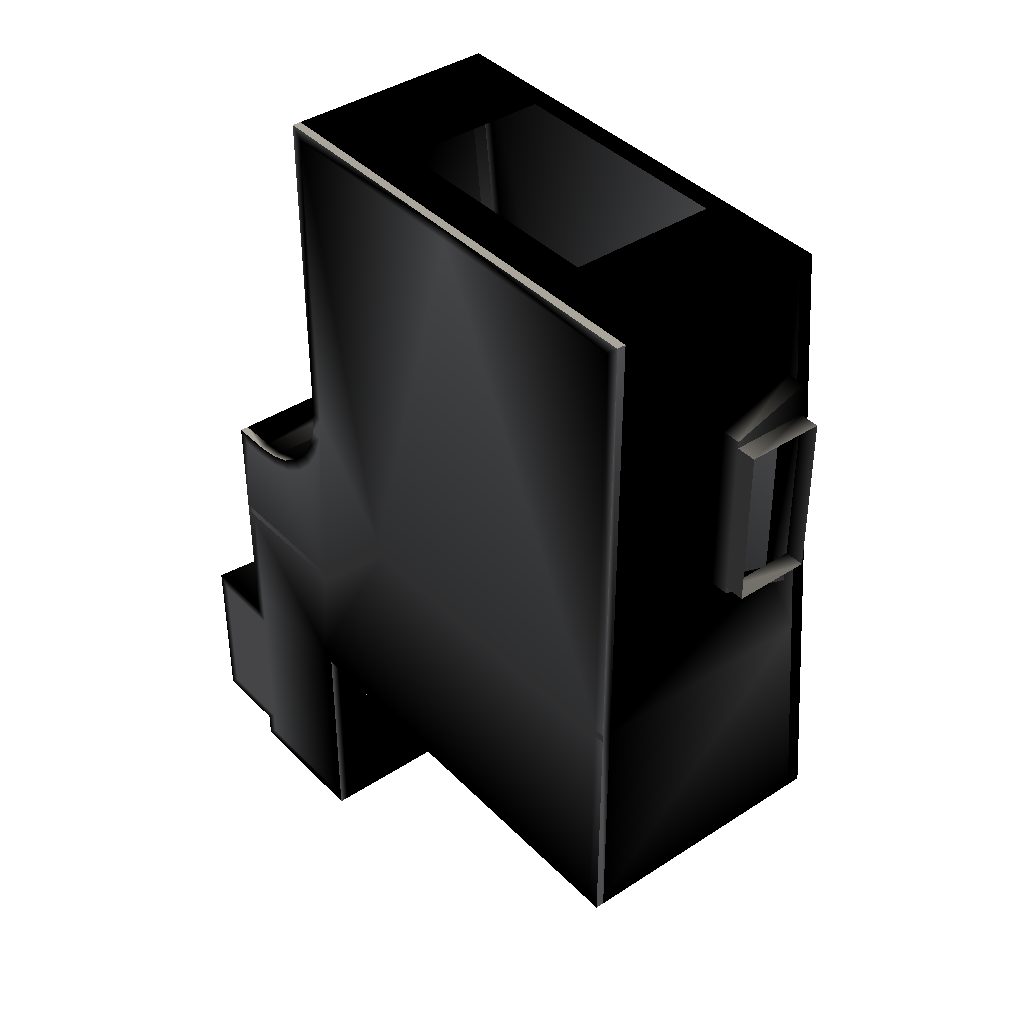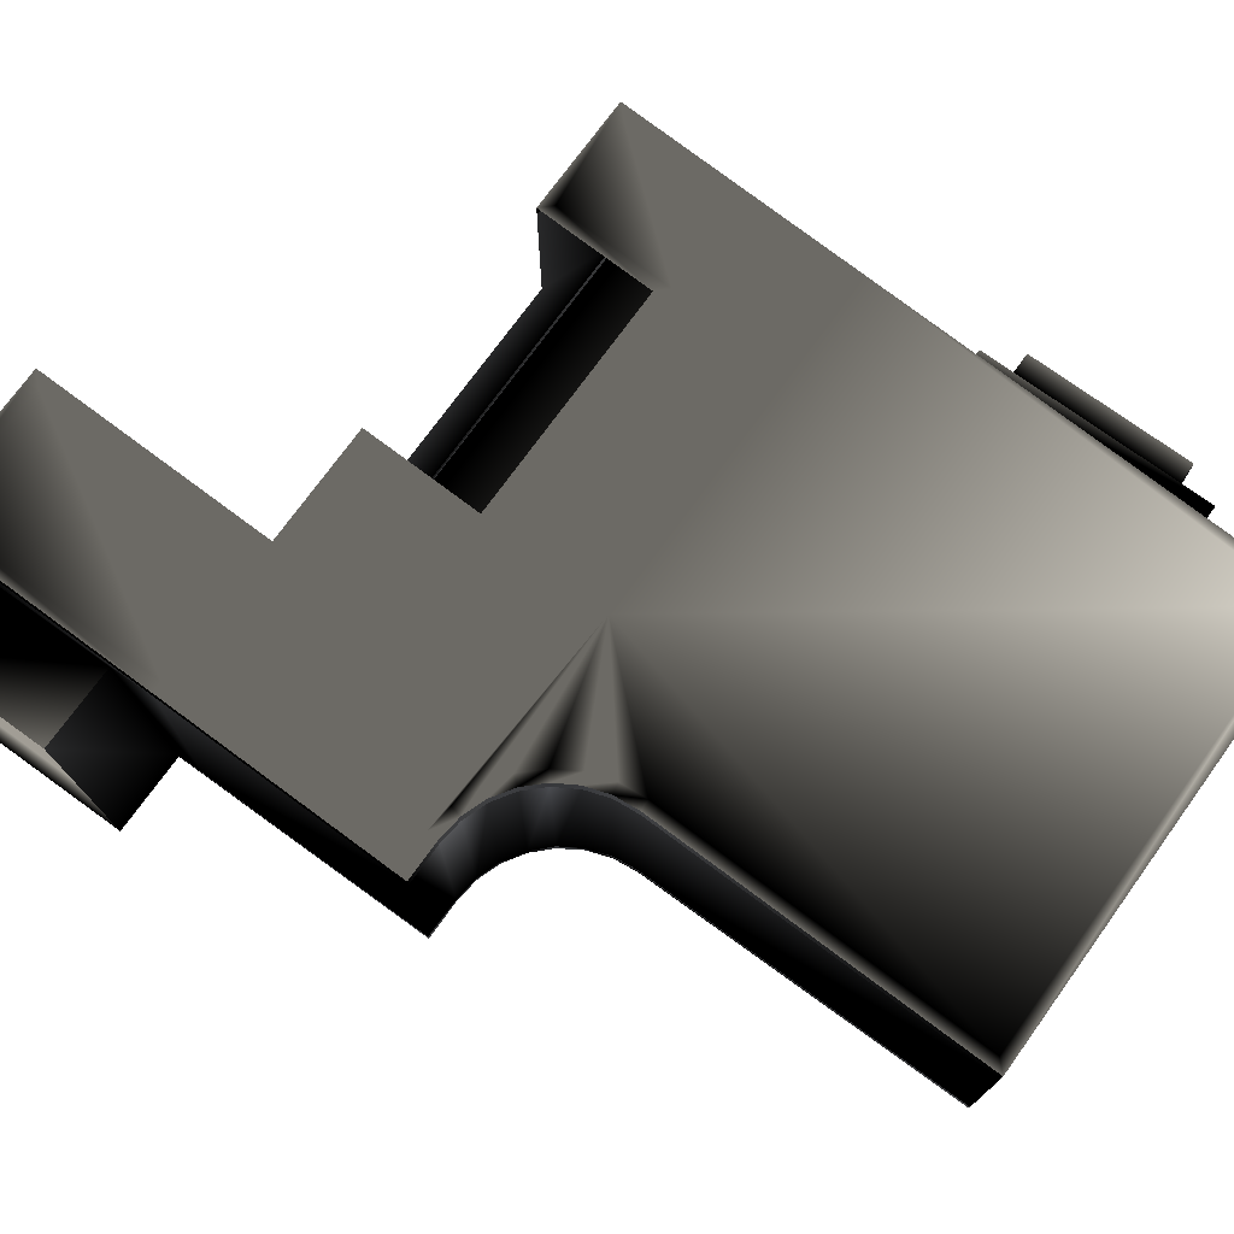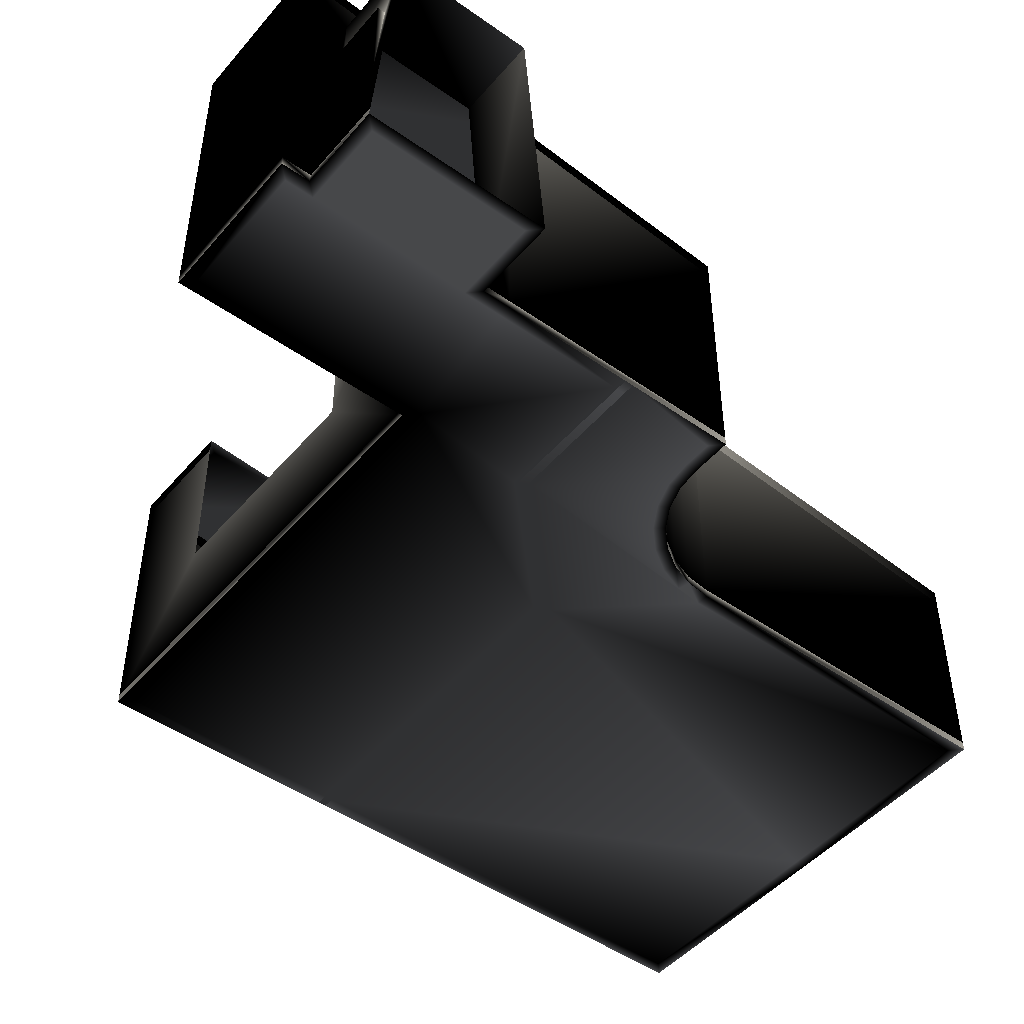
<metadata>
{"format":"obj","ext":"obj","renderer":"f3d","projection":"perspective","resolution":1024,"background":"white","views":[{"elev":39.8,"azim":51.0,"up":"+Z"},{"elev":74.2,"azim":-54.1,"up":"+Y"},{"elev":-47.8,"azim":-128.4,"up":"+Y"}]}
</metadata>
<code>
o Cube.009
v 2 1.796 3
v 2 1.92 3
v 2 2.336 -3
v 2 2.46 -3
v -2 1.796 3
v -2 1.92 3
v -2 2.336 -3
v -2 2.46 -3
v 2 2.148 -0.9111
v 2 2.271 -0.9032
v -3.3 2.147 -0.9
v -3.3 2.271 -0.9
v -2 2.516 -5
v -2 2.64 -5
v -3.3 2.337 -3.011
v -3.3 2.46 -3.003
v -3.3 2.516 -5
v -3.3 2.64 -5
v -1 2.336 -3
v -1 2.46 -3
v 1 2.336 -3
v 1 2.46 -3
v -2 2.061 0.05801
v -2 2.185 0.05801
v -2.958 2.147 -0.9
v -2.958 2.271 -0.9
v -2.024 2.08 -0.1552
v -2.024 2.204 -0.1552
v -2.095 2.098 -0.3577
v -2.095 2.222 -0.3577
v -2.209 2.115 -0.5393
v -2.209 2.239 -0.5393
v -2.361 2.128 -0.691
v -2.361 2.252 -0.691
v -2.542 2.139 -0.8051
v -2.542 2.262 -0.8051
v -2.745 2.145 -0.876
v -2.745 2.269 -0.876
v 2 0.07555 3
v 2 -1e-06 3
v 2 0.07552 -3
v 2 -1.3e-05 -3
v -2 0.07555 3
v -2 -2e-06 3
v -2 0.07552 -3
v -2 -1.5e-05 -3
v 2 0.07555 -0.9
v 2 -1e-06 -0.9
v -3.3 0.0755 -3.239
v -3.3 -1.5e-05 -3.235
v -3.3 0.07552 -0.9
v -3.3 -1.5e-05 -0.9
v -2 0.07551 -5
v -2 -1.8e-05 -5
v -3.3 0.07549 -4.761
v -3.3 -1.6e-05 -4.767
v -3.3 0.07551 -3
v -3.3 -1.9e-05 -3
v -3.3 0.07551 -5
v -3.3 -2.2e-05 -5
v -4 0.07549 -3.239
v -4 -1.7e-05 -3.235
v -4 0.07531 -4.761
v -4 -1.9e-05 -4.767
v -2.958 0.07553 -0.9
v -2.958 -1.1e-05 -0.9
v -2 0.07555 0.05801
v -2 -2e-06 0.05801
v -2.745 0.07553 -0.876
v -2.745 -8e-06 -0.876
v -2.542 0.07554 -0.8051
v -2.542 -6e-06 -0.8051
v -2.361 0.07554 -0.691
v -2.361 -5e-06 -0.691
v -2.209 0.07554 -0.5393
v -2.209 -4e-06 -0.5393
v -2.095 0.07555 -0.3577
v -2.095 -3e-06 -0.3577
v -2.024 0.07555 -0.1552
v -2.024 -2e-06 -0.1552
g Cube.009_wall_upper_rim
f 21 4 22
f 9 2 10
f 8 19 20
f 2 5 6
f 3 10 4
f 12 15 16
f 13 18 17
f 16 17 18
f 13 8 14
f 27 24 23
f 29 28 27
f 31 30 29
f 33 32 31
f 35 34 33
f 37 36 35
f 25 38 37
f 6 23 24
f 12 25 11
f 21 3 4
f 9 1 2
f 8 7 19
f 2 1 5
f 3 9 10
f 12 11 15
f 13 14 18
f 16 15 17
f 13 7 8
f 27 28 24
f 29 30 28
f 31 32 30
f 33 34 32
f 35 36 34
f 37 38 36
f 25 26 38
f 6 5 23
f 12 26 25
g Cube.009_wall_lower_rim
f 41 48 47
f 44 39 40
f 42 45 46
f 47 40 39
f 58 51 52
f 59 54 53
f 45 54 46
f 50 57 58
f 56 59 55
f 61 50 62
f 65 70 66
f 69 72 70
f 71 74 72
f 73 76 74
f 75 78 76
f 77 80 78
f 79 68 80
f 51 66 52
f 43 68 67
f 63 56 55
f 41 42 48
f 44 43 39
f 42 41 45
f 47 48 40
f 58 57 51
f 59 60 54
f 45 53 54
f 50 49 57
f 56 60 59
f 61 49 50
f 65 69 70
f 69 71 72
f 71 73 74
f 73 75 76
f 75 77 78
f 77 79 80
f 79 67 68
f 51 65 66
f 43 44 68
f 63 64 56
o Cube.017
v 2 0 3 0 0 0
v 2 0 -3 0 0 0
v 0 0 -3 0 0 0
v 0 0 3 0 0 0
v -2 0 3 0 0 0
v -2 0 -3 0 0 0
v -3.3 0 -3.233 0 0 0
v -3.3 0 -0.9 0 0 0
v -2 0 -5 0 0 0
v -3.3 0 -4.767 0 0 0
v -3.3 0 -3 0 0 0
v -3.3 0 -5 0 0 0
v -4 0 -3.233 0 0 0
v -4 0 -4.767 0 0 0
v -2.958 0 -0.9 0 0 0
v -2 0 0.05801 0 0 0
v -2.745 0 -0.876 0 0 0
v -2.542 0 -0.8051 0 0 0
v -2.361 0 -0.691 0 0 0
v -2.209 0 -0.5393 0 0 0
v -2.095 0 -0.3577 0 0 0
v -2.024 0 -0.1552 0 0 0
v 0 0 2.901 0.7353 0.7353 0.7353
v 1.901 0 2.901 0.7353 0.7353 0.7353
v 1.901 0 -2.901 0.7353 0.7353 0.7353
v 0 0 -2.901 0.7353 0.7353 0.7353
v -1.901 0 2.901 0.7353 0.7353 0.7353
v -2.099 0 -2.901 0.7353 0.7353 0.7353
v -2.099 0 -4.901 0.7353 0.7353 0.7353
v -3.201 0 -4.901 0.7353 0.7353 0.7353
v -3.201 0 -3 0.7353 0.7353 0.7353
v -3.201 0 -3.332 0.7353 0.7353 0.7353
v -3.201 0 -4.668 0.7353 0.7353 0.7353
v -3.901 0 -4.668 0.7353 0.7353 0.7353
v -3.901 0 -3.332 0.7353 0.7353 0.7353
v -2.952 0 -0.9989 0.7353 0.7353 0.7353
v -2.723 0 -0.973 0.7353 0.7353 0.7353
v -2.499 0 -0.8948 0.7353 0.7353 0.7353
v -2.299 0 -0.7688 0.7353 0.7353 0.7353
v -2.131 0 -0.6014 0.7353 0.7353 0.7353
v -2.005 0 -0.4008 0.7353 0.7353 0.7353
v -1.927 0 -0.1773 0.7353 0.7353 0.7353
v -1.901 0 0.05245 0.7353 0.7353 0.7353
v -3.201 0 -0.9989 0.7353 0.7353 0.7353
v 2 0 -0.9641 0 0 0
v -3.201 0 -1.828 0.7353 0.7353 0.7353
v 2 0 -0.9366 0 0 0
v -3.201 0 -1.9 0.7353 0.7353 0.7353
v 2 0 -0.8407 0 0 0
v 2 0 -0.8677 0 0 0
v 0 0 -0.9641 0.7353 0.7353 0.7353
v 1.901 0 -0.9366 0.7353 0.7353 0.7353
v 0 0 -0.9367 0 0 0
v 1.901 0 -0.8677 0.7353 0.7353 0.7353
v 0 0 -0.841 0.7353 0.7353 0.7353
v 0 0 -0.8679 0 0 0
v -1.036 0 -0.9641 0.7353 0.7353 0.7353
v -3.3 0 -1.9 0 0 0
v -1.037 0 -0.9362 0 0 0
v -1.098 0 -0.8417 0.7353 0.7353 0.7353
v -3.3 0 -1.828 0 0 0
v -1.074 0 -0.8682 0 0 0
v -2.003 0 -1.93 0.7353 0.7353 0.7353
v -2.032 0 -1.826 0.7353 0.7353 0.7353
v -2 0 -1.899 0 0 0
v -2 0 -1.899 0.7353 0.7353 0.7353
v -2.058 0 -1.802 0.7353 0.7353 0.7353
v -2.032 0 -1.826 0 0 0
v -3.3 0 -1.802 0 0 0
v -1.074 0 -0.8682 0.7353 0.7353 0.7353
v -3.3 0 -1.828 0 0 0
v -1.037 0 -0.9362 0.7353 0.7353 0.7353
v -3.3 0 -1.929 0 0 0
v -3.3 0 -1.9 0 0 0
v 1.901 0 -0.8407 0.7353 0.7353 0.7353
v 0 0 -0.8679 0.7353 0.7353 0.7353
v 1.901 0 -0.8677 0 0 0
v 0 0 -0.9367 0.7353 0.7353 0.7353
v 1.901 0 -0.9641 0.7353 0.7353 0.7353
v 1.901 0 -0.9366 0 0 0
v -3.201 0 -1.929 0.7353 0.7353 0.7353
v 2 0 -0.8677 0 0 0
v -3.201 0 -1.9 0 0 0
v 2 0 -0.9366 0 0 0
v -3.201 0 -1.802 0.7353 0.7353 0.7353
v -3.201 0 -1.828 0 0 0
g Cube.017_floor_not_carpet
f 113 115 112
f 111 108 112
f 109 112 108
f 110 113 109
f 105 83 106
f 106 86 108
f 109 92 110
f 109 86 89
f 111 87 91
f 110 90 113
f 114 93 115
f 114 90 94
f 115 87 112
f 159 133 160
f 137 145 139
f 137 133 131
f 143 163 145
f 159 160 127
f 161 153 154
f 105 125 82
f 108 137 131
f 131 105 106
f 108 161 143
f 161 91 153
f 163 161 154
f 125 159 127
f 113 114 115
f 109 113 112
f 105 82 83
f 106 83 86
f 109 89 92
f 109 108 86
f 111 112 87
f 110 92 90
f 114 94 93
f 114 113 90
f 115 93 87
f 159 131 133
f 137 143 145
f 137 139 133
f 143 161 163
f 105 159 125
f 131 106 108
f 108 143 137
f 131 159 105
f 108 111 161
f 161 111 91
g Cube.017_floor_carpet
f 104 84 81
f 107 84 103
f 116 97 117
f 117 98 118
f 118 99 119
f 119 100 120
f 121 100 101
f 122 101 102
f 123 102 96
f 124 95 116
f 107 96 85
f 135 157 136
f 147 142 148
f 135 142 140
f 147 166 165
f 155 129 130
f 165 166 151
f 104 129 155
f 140 107 103
f 103 155 135
f 120 121 147
f 116 165 124
f 124 149 88
f 149 165 151
f 157 155 130
f 104 103 84
f 107 85 84
f 116 95 97
f 117 97 98
f 118 98 99
f 119 99 100
f 121 120 100
f 122 121 101
f 123 122 102
f 124 88 95
f 107 123 96
f 135 155 157
f 147 140 142
f 135 136 142
f 147 148 166
f 104 81 129
f 103 135 140
f 140 123 107
f 103 104 155
f 147 116 117
f 147 117 118
f 123 140 147
f 122 123 147
f 147 118 119
f 147 119 120
f 121 122 147
f 116 147 165
f 124 165 149
g Cube.017_carpet_not_carpet_separator
f 126 138 141
f 128 144 146
f 144 152 146
f 132 156 134
f 134 164 132
f 152 156 158
f 126 128 138
f 128 126 144
f 144 150 152
f 132 158 156
f 134 162 164
f 152 150 156
o Cube.018
v 2 1.92 3 0 0 0
v 2 2.46 -3 0 0 0
v -2 1.92 3 0 0 0
v -2 2.46 -3 0 0 0
v 2 2.271 -0.9 0 0 0
v -3.3 2.271 -0.9 0 0 0
v -2 2.64 -5 0 0 0
v -3.3 2.46 -3 0 0 0
v -3.3 2.64 -5 0 0 0
v -1 2.46 -3 0 0 0
v 1 2.46 -3 0 0 0
v -1 2.37 -2 0 0 0
v 1 2.37 -2 0 0 0
v -2 2.185 0.05801 0 0 0
v -2.958 2.271 -0.9 0 0 0
v -2 2.357 -1.853 0.7353 0.7353 0.7353
v -1.042 2.271 -0.9 0.7353 0.7353 0.7353
v -2.024 2.204 -0.1552 0 0 0
v -2.095 2.222 -0.3577 0 0 0
v -2.209 2.239 -0.5393 0 0 0
v -2.361 2.252 -0.691 0 0 0
v -2.542 2.262 -0.8051 0 0 0
v -2.745 2.269 -0.876 0 0 0
v 1.095 2.451 -2.905 0.7353 0.7353 0.7353
v 1.905 2.451 -2.905 0.7353 0.7353 0.7353
v 1.905 2.271 -0.9 0.7353 0.7353 0.7353
v 1.905 1.929 2.905 0.7353 0.7353 0.7353
v -1.095 2.451 -2.905 0.7353 0.7353 0.7353
v -2.095 2.451 -2.905 0.7353 0.7353 0.7353
v -1.905 1.929 2.905 0.7353 0.7353 0.7353
v -3.205 2.46 -3 0.7353 0.7353 0.7353
v -3.205 2.28 -0.995 0.7353 0.7353 0.7353
v -3.205 2.631 -4.905 0.7353 0.7353 0.7353
v -2.095 2.631 -4.905 0.7353 0.7353 0.7353
v -1.095 2.361 -1.905 0.7353 0.7353 0.7353
v 1.095 2.361 -1.905 0.7353 0.7353 0.7353
v -1.905 2.185 0.05269 0.7353 0.7353 0.7353
v -1.93 2.206 -0.1764 0.7353 0.7353 0.7353
v -2.008 2.226 -0.399 0.7353 0.7353 0.7353
v -2.134 2.244 -0.5988 0.7353 0.7353 0.7353
v -2.301 2.259 -0.7656 0.7353 0.7353 0.7353
v -2.501 2.27 -0.8912 0.7353 0.7353 0.7353
v -2.723 2.277 -0.9692 0.7353 0.7353 0.7353
v -2.953 2.28 -0.995 0.7353 0.7353 0.7353
g Cube.018_ceiling
f 202 183 201
f 183 193 196
f 197 200 195
f 191 202 190
f 182 201 183
f 194 182 195
f 207 208 183
f 182 198 197
f 190 168 191
f 193 171 167
f 194 170 176
f 193 169 196
f 191 171 192
f 198 174 197
f 199 173 200
f 199 174 175
f 200 170 195
f 194 178 201
f 201 179 202
f 190 179 177
f 203 184 204
f 204 185 205
f 205 186 206
f 206 187 207
f 207 188 208
f 208 189 209
f 210 189 181
f 196 180 203
f 198 181 172
f 202 192 183
f 196 203 183
f 183 192 193
f 197 199 200
f 191 192 202
f 194 201 182
f 183 203 204
f 183 204 205
f 210 182 183
f 209 210 183
f 183 205 206
f 183 206 207
f 208 209 183
f 197 195 182
f 182 210 198
f 190 177 168
f 193 192 171
f 194 195 170
f 193 167 169
f 191 168 171
f 198 172 174
f 199 175 173
f 199 197 174
f 200 173 170
f 194 176 178
f 201 178 179
f 190 202 179
f 203 180 184
f 204 184 185
f 205 185 186
f 206 186 187
f 207 187 188
f 208 188 189
f 210 209 189
f 196 169 180
f 198 210 181
o Cube.021
v -1 0.9856 -3 0.5 0.5 0.5
v -3.3 2.23 -3.41 0.5 0.5 0.5
v -3.392 1.578 -4.642 0.5 0.5 0.5
v -4 2.23 -3.41 0.5 0.5 0.5
v -3.908 1.578 -4.642 0.5 0.5 0.5
v 2.211 1.08 1.767 0.5 0.5 0.5
v 1 0.9856 -3 0.5 0.5 0.5
v 2.211 1.749 1.997 0.5 0.5 0.5
v 2.211 1.08 0.2332 0.5 0.5 0.5
v 2.211 1.749 0.003142 0.5 0.5 0.5
v 2.211 1.749 0.2945 0.5 0.5 0.5
v 2.211 1.08 0.2945 0.5 0.5 0.5
v 2.211 1.08 1.705 0.5 0.5 0.5
v 2.211 1.749 1.705 0.5 0.5 0.5
v 2.386 1.749 0.2945 0.5 0.5 0.5
v 2.386 1.08 0.2945 0.5 0.5 0.5
v 2.386 1.08 1.705 0.5 0.5 0.5
v 2.386 1.749 1.705 0.5 0.5 0.5
v 2 2.148 -0.9111 0.5 0.5 0.5
v -3.3 2.337 -3.011 0.5 0.5 0.5
v -1 2.336 -3 0.5 0.5 0.5
v 1 2.336 -3 0.5 0.5 0.5
v -2 2.061 0.05801 0.5 0.5 0.5
v -2.958 2.147 -0.9 0.5 0.5 0.5
v -2.024 2.08 -0.1552 0.5 0.5 0.5
v -2.095 2.098 -0.3577 0.5 0.5 0.5
v -2.209 2.115 -0.5393 0.5 0.5 0.5
v -2.361 2.128 -0.691 0.5 0.5 0.5
v -2.542 2.139 -0.8051 0.5 0.5 0.5
v -2.745 2.145 -0.876 0.5 0.5 0.5
v -3.3 2.23 -4.59 0.5 0.5 0.5
v -4 2.23 -4.59 0.5 0.5 0.5
v -3.392 0.7805 -4.705 0.5 0.5 0.5
v -3.392 1.578 -4.705 0.5 0.5 0.5
v -3.908 1.578 -4.705 0.5 0.5 0.5
v -3.908 0.7805 -4.705 0.5 0.5 0.5
v 2 0.07555 -0.9 0.5 0.5 0.5
v -3.3 0.0755 -3.239 0.5 0.5 0.5
v -3.3 0.07549 -4.761 0.5 0.5 0.5
v -3.3 0.07551 -3 0.5 0.5 0.5
v -4 0.07549 -3.239 0.5 0.5 0.5
v -4 0.07531 -4.761 0.5 0.5 0.5
v -2.958 0.07553 -0.9 0.5 0.5 0.5
v -2 0.07555 0.05801 0.5 0.5 0.5
v -2.745 0.07553 -0.876 0.5 0.5 0.5
v -2.542 0.07554 -0.8051 0.5 0.5 0.5
v -2.361 0.07554 -0.691 0.5 0.5 0.5
v -2.209 0.07554 -0.5393 0.5 0.5 0.5
v -2.095 0.07555 -0.3577 0.5 0.5 0.5
v -2.024 0.07555 -0.1552 0.5 0.5 0.5
v 2 1.803 2.927 0.5 0.5 0.5
v 1.927 1.796 3 0.5 0.5 0.5
v 2 1.803 2.928 0.5 0.5 0.5
v 2 1.796 3 0 0 0
v 1.927 2.336 -3 0.5 0.5 0.5
v 2 2.33 -2.927 0.5 0.5 0.5
v 2 2.336 -3 0 0 0
v -1.927 1.796 3 0.5 0.5 0.5
v -2 1.803 2.927 0.5 0.5 0.5
v -2 1.796 3 0 0 0
v -2 2.343 -3.073 0.5 0.5 0.5
v -1.927 2.336 -3 0.5 0.5 0.5
v -2 2.336 -3 1 1 1
v -3.227 2.147 -0.9 0.5 0.5 0.5
v -3.3 2.154 -0.9727 0.5 0.5 0.5
v -3.3 2.147 -0.9 0 0 0
v -2.073 2.516 -5 0.5 0.5 0.5
v -2 2.51 -4.927 0.5 0.5 0.5
v -2 2.516 -5 0 0 0
v -3.3 2.51 -4.927 0.5 0.5 0.5
v -3.227 2.516 -5 0.5 0.5 0.5
v -3.3 2.51 -4.928 0.5 0.5 0.5
v -3.3 2.516 -5 0 0 0
v 1.927 0.07555 3 0.5 0.5 0.5
v 2 0.07555 2.927 0.5 0.5 0.5
v 2 0.07555 3 0 0 0
v 2 0.07552 -2.927 0.5 0.5 0.5
v 1.927 0.07552 -3 0.5 0.5 0.5
v 2 0.07552 -3 0 0 0
v -2 0.07555 2.927 0.5 0.5 0.5
v -1.927 0.07555 3 0.5 0.5 0.5
v -2 0.07555 3 0 0 0
v -2 0.07552 -3.073 0.5 0.5 0.5
v -1.927 0.07552 -3 0.5 0.5 0.5
v -2 0.07552 -3 1 1 1
v -3.3 0.07552 -0.9727 0.5 0.5 0.5
v -3.227 0.07552 -0.9 0.5 0.5 0.5
v -3.3 0.07552 -0.9 0 0 0
v -2 0.07551 -4.927 0.5 0.5 0.5
v -2.073 0.07551 -5 0.5 0.5 0.5
v -2 0.07551 -5 0 0 0
v -3.227 0.07551 -5 0.5 0.5 0.5
v -3.3 0.0755 -4.927 0.5 0.5 0.5
v -3.3 0.07551 -5 0 0 0
v -1.026 1.742 3 0.5 0.5 0.5
v -1.026 0.4503 3 0.5 0.5 0.5
v 1.041 0.4503 3 0.5 0.5 0.5
v 1.041 1.742 3 0.5 0.5 0.5
v 2.047 1.749 0.003142 0.5 0.5 0.5
v 2 1.796 -0.06495 0.5 0.5 0.5
v 2 1.749 0.003142 1 1 1
v 2 1.045 0.1933 0.5 0.5 0.5
v 2.047 1.08 0.2332 0.5 0.5 0.5
v 2 1.08 0.2332 1 1 1
v 2 1.045 1.81 0.5 0.5 0.5
v 2.047 1.08 1.767 0.5 0.5 0.5
v 2 1.08 1.767 1 1 1
v 2 1.796 2.068 0.5 0.5 0.5
v 2.047 1.749 1.997 0.5 0.5 0.5
v 2 1.749 1.997 1 1 1
g Cube.021_wall_main
f 212 242 241
f 215 246 245
f 226 223 227
f 221 228 224
f 213 242 215
f 244 246 243
f 215 244 213
f 243 213 244
f 212 250 248
f 248 214 212
f 243 241 213
f 246 249 243
f 246 242 252
f 240 253 234
f 233 260 235
f 239 255 240
f 238 256 239
f 237 257 238
f 236 258 237
f 235 259 236
f 261 264 263
f 280 283 282
f 290 270 292
f 270 291 292
f 285 264 261
f 286 262 264
f 288 267 265
f 289 266 267
f 293 273 271
f 273 294 272
f 277 301 279
f 301 278 279
f 297 276 274
f 276 296 275
f 280 304 283
f 304 281 283
f 217 265 232
f 287 229 266
f 254 269 290
f 272 211 231
f 271 299 293
f 250 275 296
f 253 274 234
f 300 281 302
f 280 282 230
f 241 303 280
f 294 217 211
f 306 268 305
f 307 262 284
f 306 284 291
f 305 262 308
f 312 311 310
f 314 309 311
f 312 317 314
f 317 313 314
f 315 320 317
f 317 319 316
f 310 320 318
f 311 319 320
f 247 312 310
f 313 220 309
f 229 310 318
f 309 218 319
f 229 247 310
f 316 219 313
f 247 315 312
f 319 216 316
f 261 315 285
f 261 229 318
f 212 214 242
f 226 222 223
f 221 225 228
f 213 241 242
f 244 245 246
f 215 245 244
f 212 230 250
f 248 251 214
f 243 249 241
f 246 252 249
f 246 215 242
f 240 255 253
f 233 254 260
f 239 256 255
f 238 257 256
f 237 258 257
f 236 259 258
f 235 260 259
f 290 269 270
f 270 268 291
f 285 286 264
f 286 284 262
f 288 289 267
f 289 287 266
f 293 295 273
f 273 295 294
f 277 300 301
f 301 299 278
f 297 298 276
f 276 298 296
f 280 303 304
f 304 302 281
f 217 288 265
f 287 247 229
f 254 233 269
f 272 294 211
f 271 278 299
f 250 230 275
f 253 297 274
f 300 277 281
f 230 212 241
f 230 241 280
f 241 249 303
f 294 288 217
f 306 291 268
f 307 308 262
f 306 307 284
f 305 268 262
f 312 314 311
f 314 313 309
f 312 315 317
f 317 316 313
f 315 318 320
f 317 320 319
f 310 311 320
f 311 309 319
f 313 219 220
f 309 220 218
f 316 216 219
f 247 285 315
f 319 218 216
f 261 318 315
f 261 263 229
g Cube.021_wall_concrete_thing
f 224 216 218
f 219 221 220
f 224 227 223
f 222 225 221
f 224 223 216
f 219 222 221
f 224 228 227
f 222 226 225

</code>
